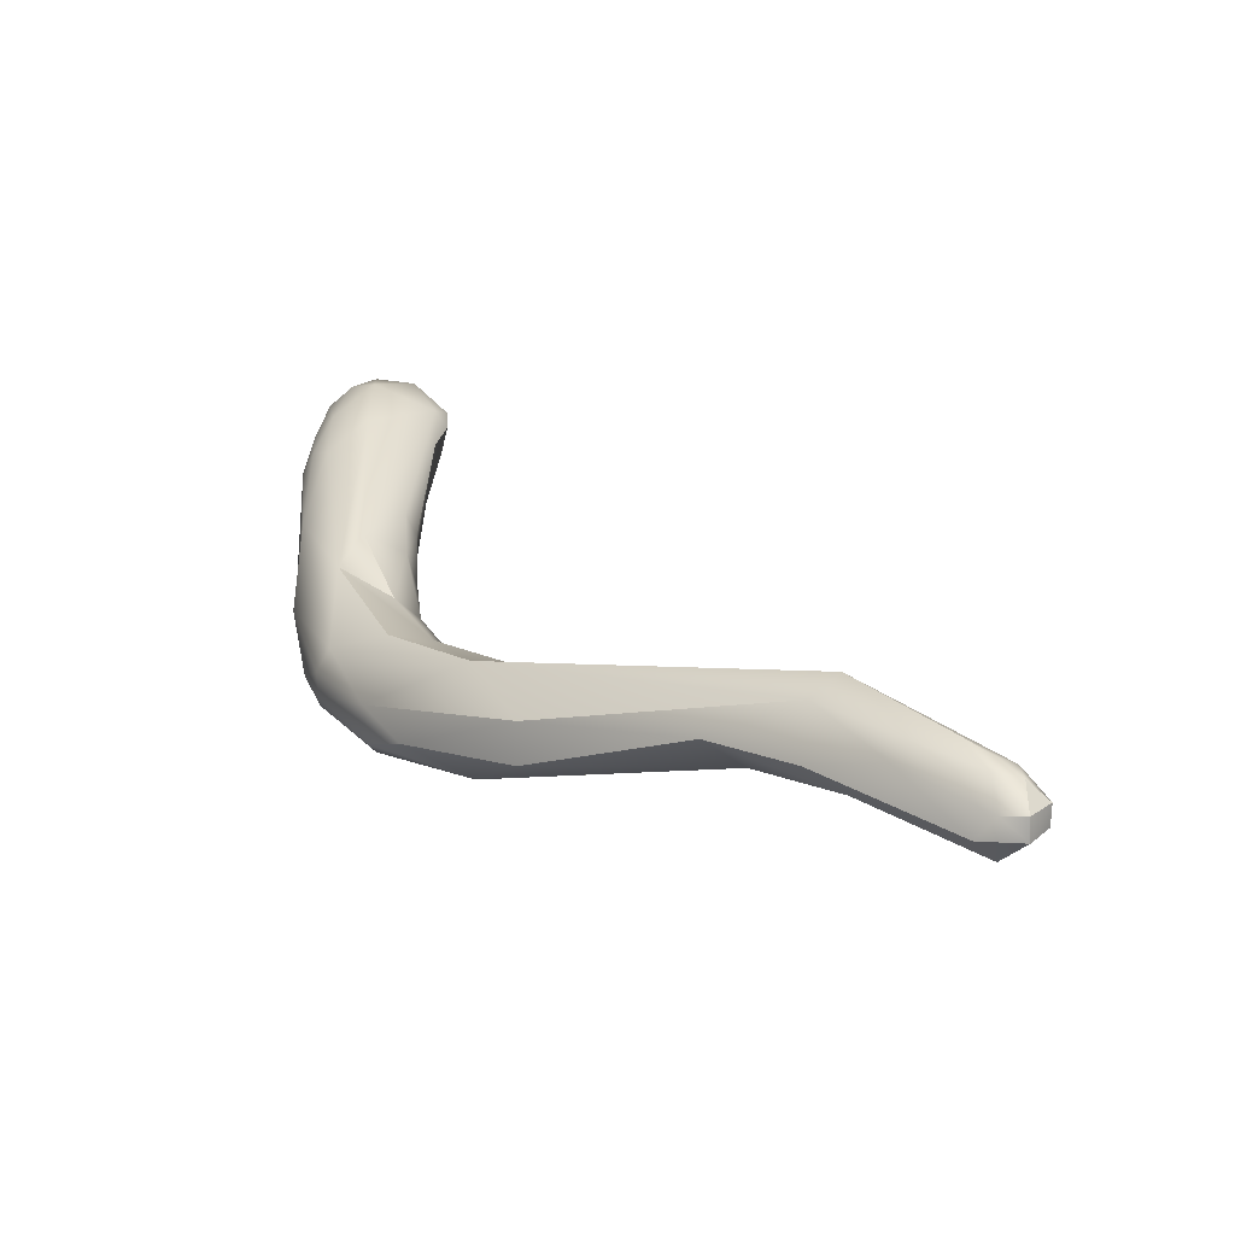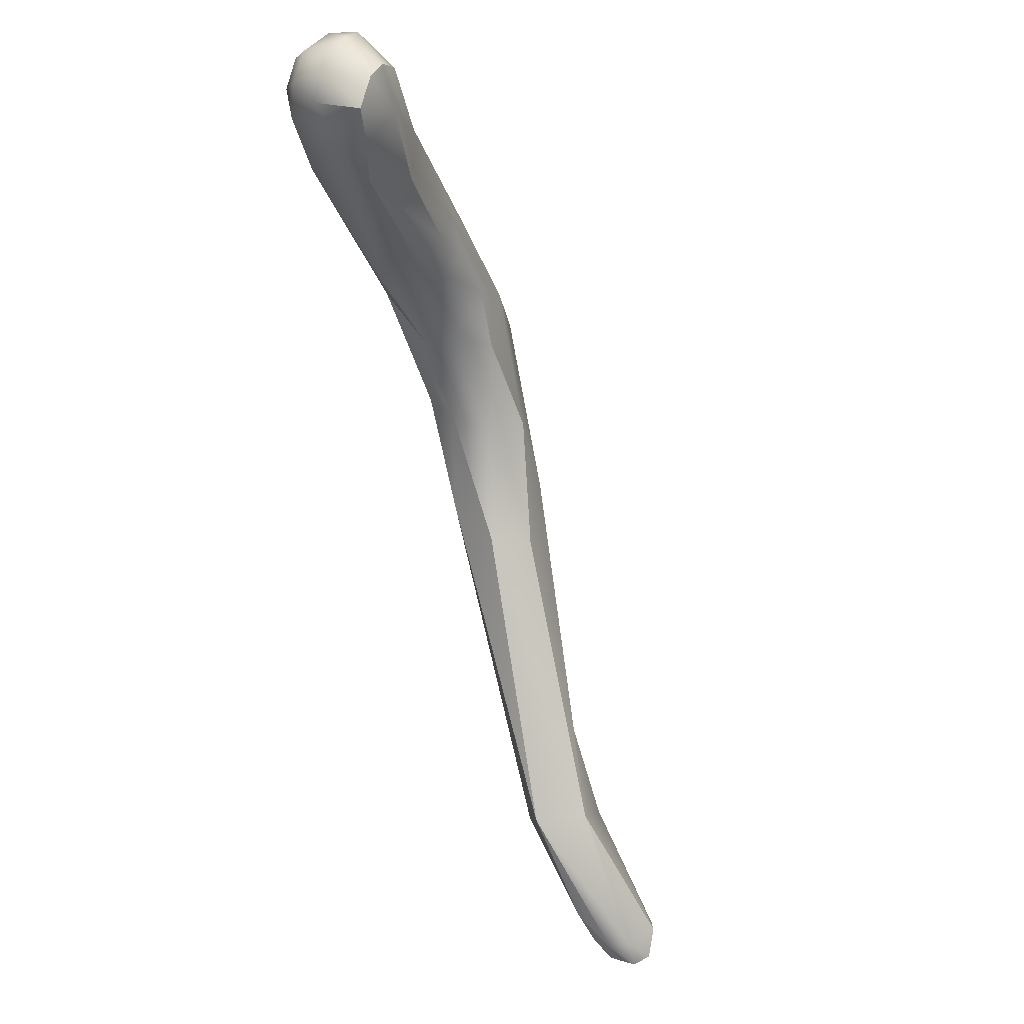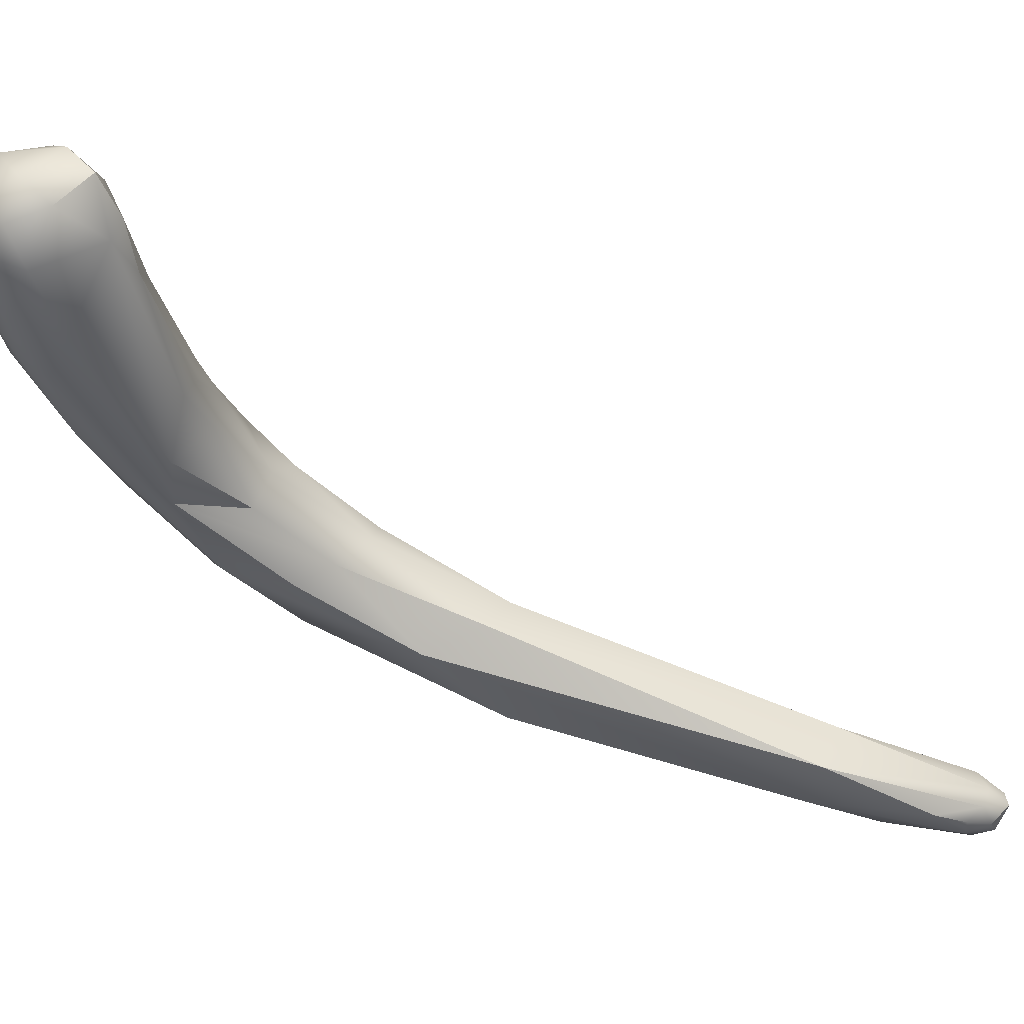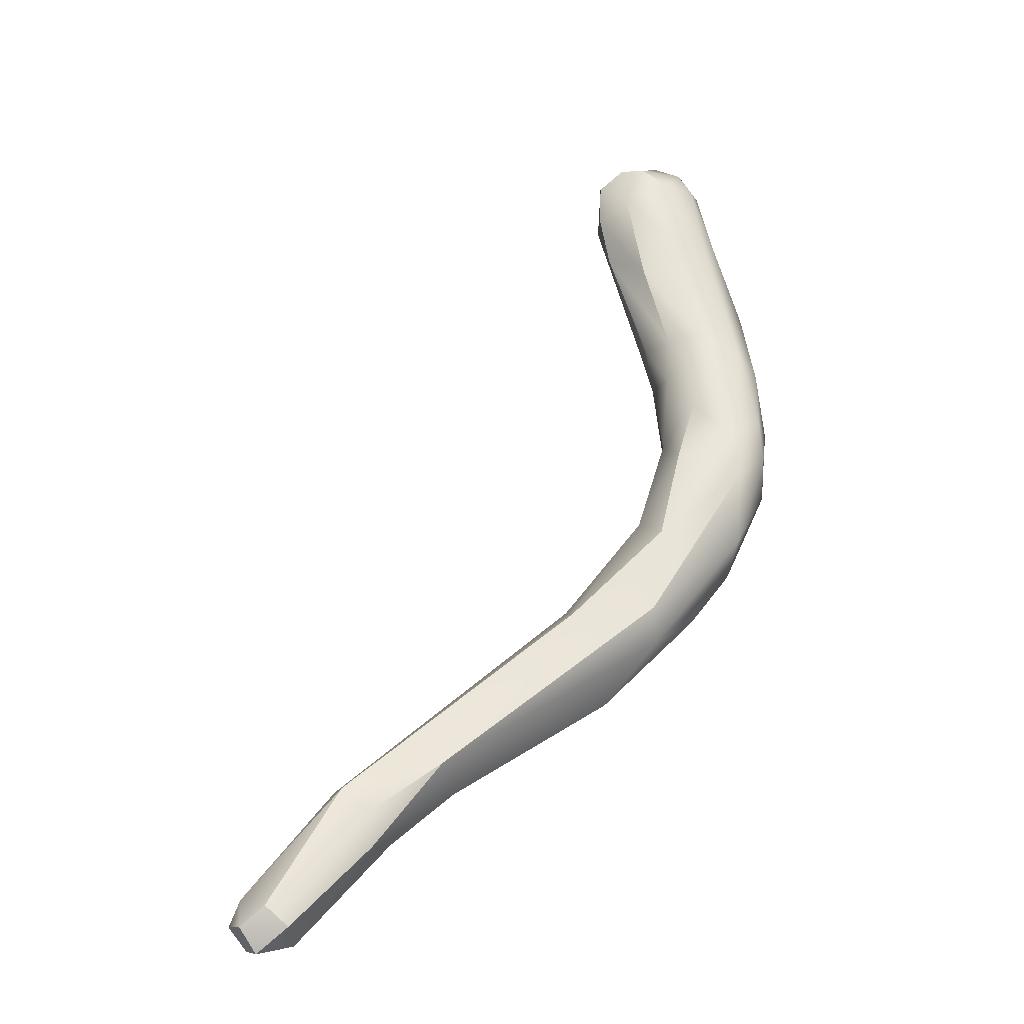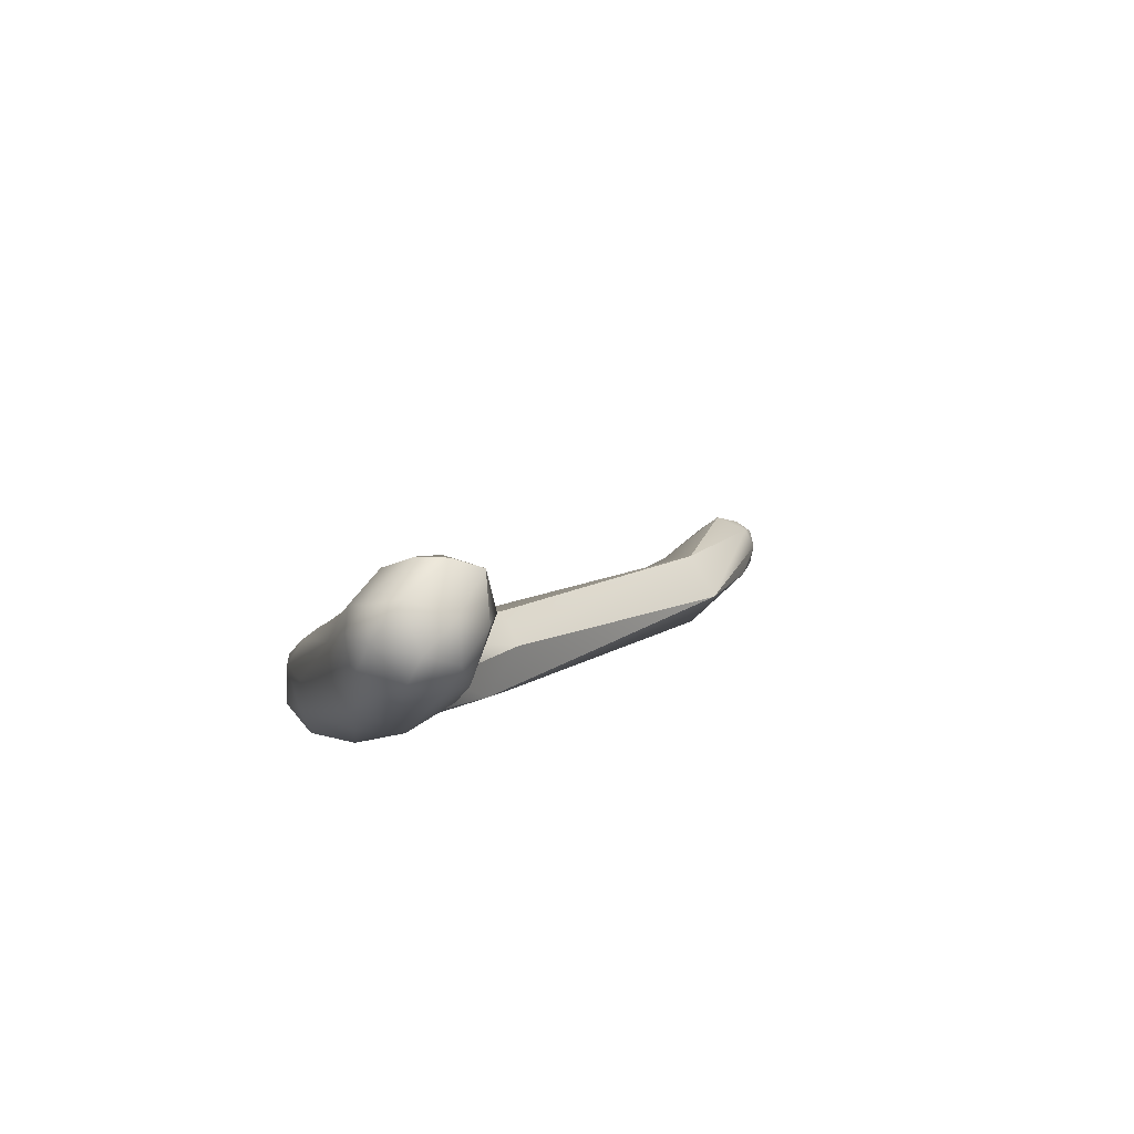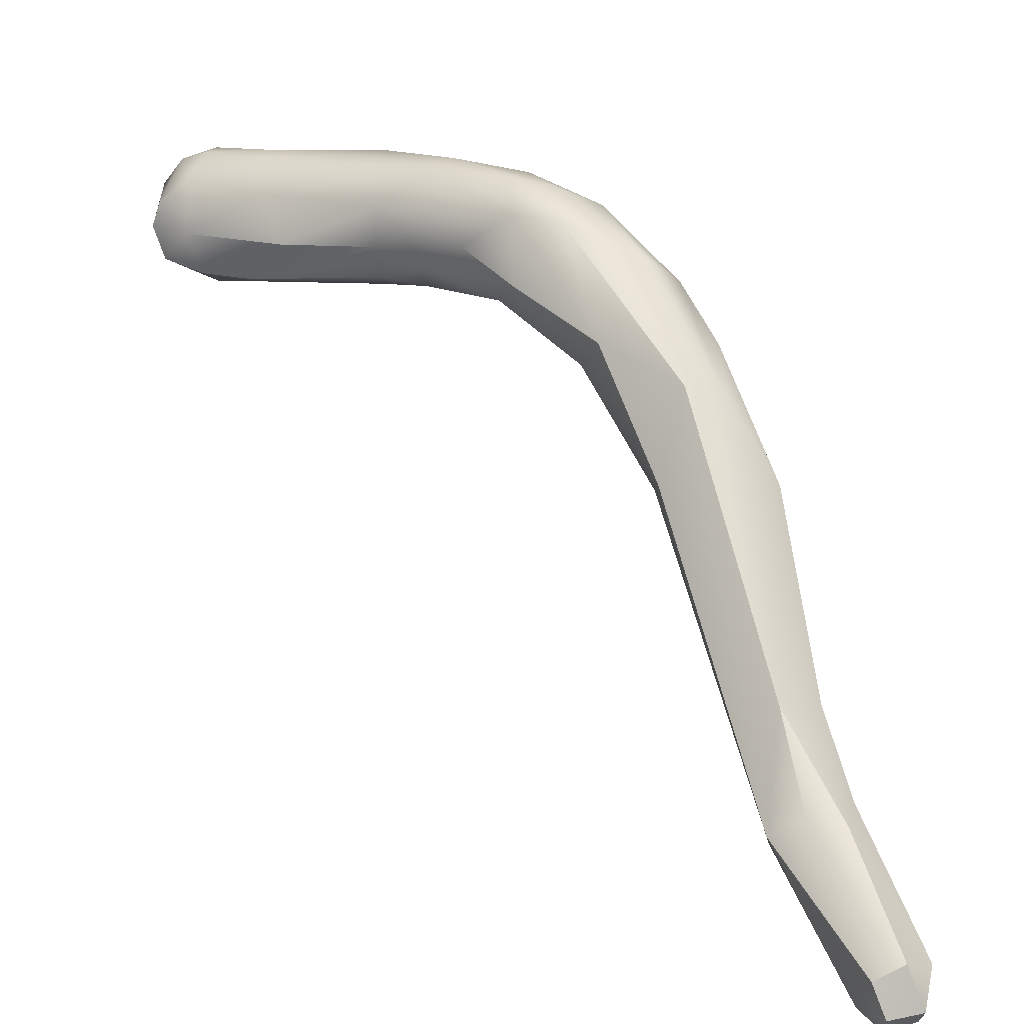
<metadata>
{"format":"obj","ext":"obj","renderer":"f3d","projection":"perspective","resolution":1024,"background":"white","views":[{"elev":-69.3,"azim":2.5,"up":"+Z"},{"elev":45.8,"azim":61.7,"up":"+Z"},{"elev":-59.4,"azim":20.9,"up":"+Y"},{"elev":-13.7,"azim":146.4,"up":"+Z"},{"elev":67.8,"azim":-48.5,"up":"+Z"},{"elev":56.7,"azim":113.6,"up":"+Y"}]}
</metadata>
<code>
v -6.306 -165.5 1210
v -6.402 -165.7 1211
v -6.398 -165.7 1211
v -6.346 -165.5 1212
v -6.35 -165 1209
v -6.415 -165 1210
v -5.875 -165.4 1209
v -5.669 -165.6 1209
v -5.321 -165.2 1208
v -5.332 -165.2 1209
v -4.929 -165.1 1208
v -6.112 -166 1211
v -5.311 -165.6 1210
v -5.28 -165.3 1210
v -5.216 -165.4 1210
v -6.315 -166 1211
v -6.202 -166.2 1212
v -6.113 -166.2 1212
v -6.28 -166 1211
v -6.299 -166 1212
v -6.31 -165.8 1212
v -6.108 -166.2 1211
v -5.957 -166.3 1212
v -5.91 -166.1 1212
v -6.11 -165.8 1212
v -6.122 -165.5 1212
v -6.116 -165.2 1211
v -5.921 -165.4 1212
v -5.898 -165.6 1212
v -5.899 -165.2 1212
v -5.709 -166.4 1212
v -5.728 -166.4 1212
v -5.73 -166.2 1211
v -5.711 -165.8 1213
v -5.514 -166.1 1212
v -5.522 -165.2 1211
v -5.538 -165.3 1212
v -5.338 -166.3 1212
v -5.19 -165.8 1212
v -5.351 -165.6 1212
v -5.195 -165.4 1211
v -5.099 -166.1 1212
v -5.086 -165.9 1211
v -4.989 -165.9 1212
v -5.02 -166 1212
v -5.098 -165.6 1212
v -5.527 -164.8 1207
v -5.514 -164.4 1207
v -5.486 -164.1 1208
v -5.172 -164.6 1207
v -6.187 -164.6 1208
v -6.272 -164.6 1209
v -6.025 -164.8 1208
v -6.015 -164.6 1208
v -6.035 -164.4 1208
v -5.884 -165 1208
v -5.913 -164.2 1209
v -5.909 -164.2 1209
v -5.484 -164.1 1208
v -5.497 -164.2 1209
v -5.117 -165 1209
v -5.242 -164.6 1209
v -5.023 -164.6 1209
v -6.309 -165 1210
v -6.129 -164.5 1210
v -5.9 -164.5 1210
v -5.32 -164.8 1210
v -5.503 -164.8 1210
v -5.203 -165 1210
v -5.259 -165 1210
v -4.093 -165.2 1206
v -4.521 -165.3 1207
v -3.915 -165.2 1207
v -4.121 -164.8 1206
v -4.618 -164.4 1208
v -4.518 -164.4 1206
v -4.41 -164.3 1207
v -3.721 -164.8 1207
v -4.62 -164.8 1208
v -1.877 -165.3 1204
v -1.8 -165.8 1204
v -2.629 -165.4 1205
v -2.257 -165 1205
v -1.531 -165.1 1204
v -1.247 -165.5 1204
v -0.7597 -165.7 1204
v -0.7215 -165.2 1203
v -0.5685 -165.6 1203
v -0.5137 -165.7 1204
v -0.5421 -165.4 1203
v -0.3227 -165.6 1203
v -0.3345 -165.6 1204
v -0.3215 -165.4 1203
v -0.1261 -165.4 1203
v -0.2448 -165.4 1204
v -0.3215 -165.2 1203
v -0.1386 -165.2 1203
v -0.3215 -165 1204
v -1.521 -165.9 1205
v -1.459 -165.1 1205
v -1.321 -165.4 1205
v -0.5215 -164.9 1203
v -5.875 -165.4 1209
v -5.321 -165.2 1208
v -5.332 -165.2 1209
v -5.19 -165.8 1212
v -5.351 -165.6 1212
v -5.195 -165.4 1211
v -5.086 -165.9 1211
v -4.989 -165.9 1212
v -5.02 -166 1212
v -5.02 -166 1212
v -5.172 -164.6 1207
v -5.023 -164.6 1209
v -4.093 -165.2 1206
v -4.521 -165.3 1207
v -3.915 -165.2 1207
v -4.121 -164.8 1206
v -4.618 -164.4 1208
v -4.41 -164.3 1207
v -3.721 -164.8 1207
v -1.877 -165.3 1204
v -2.629 -165.4 1205
v -2.257 -165 1205
v -2.257 -165 1205
v -1.531 -165.1 1204
v -0.7597 -165.7 1204
v -0.7215 -165.2 1203
v -0.3227 -165.6 1203
v -0.3215 -165.4 1203
v -0.3215 -165.4 1203
v -0.3215 -165.4 1203
v -0.1261 -165.4 1203
v -0.1261 -165.4 1203
v -0.3215 -165.2 1203
v -0.3215 -165.2 1203
v -0.3215 -165.2 1203
v -0.1386 -165.2 1203
v -0.1386 -165.2 1203
v -0.3215 -165 1204
v -0.3215 -165 1204
v -1.521 -165.9 1205
v -1.521 -165.9 1205
v -1.521 -165.9 1205
v -1.321 -165.4 1205
v -1.321 -165.4 1205
v -0.5215 -164.9 1203
v -0.5215 -164.9 1203
g grp1
f 1 2 6
f 1 6 5
f 2 19 16
f 16 3 2
f 16 20 3
f 20 21 3
f 2 3 6
f 3 4 6
f 21 4 3
f 4 64 6
f 52 5 6
f 72 9 56
f 56 47 72
f 73 11 116
f 71 72 47
f 56 1 5
f 1 56 7
f 56 9 7
f 104 11 103
f 11 10 103
f 7 105 8
f 11 104 116
f 11 61 10
f 10 61 14
f 19 1 12
f 2 1 19
f 64 27 65
f 12 33 22
f 12 7 33
f 12 1 7
f 27 66 65
f 7 8 33
f 33 8 42
f 8 13 42
f 13 15 43
f 8 10 14
f 13 8 14
f 13 14 15
f 14 61 69
f 14 69 15
f 15 69 70
f 15 70 109
f 41 109 70
f 68 108 70
f 22 17 16
f 23 32 18
f 17 23 18
f 19 12 22
f 16 19 22
f 16 17 20
f 17 18 20
f 21 20 25
f 20 18 25
f 26 4 21
f 21 25 26
f 25 29 26
f 27 4 26
f 64 4 27
f 17 22 23
f 24 18 32
f 25 18 24
f 24 34 25
f 27 26 28
f 26 29 28
f 30 27 28
f 27 30 66
f 31 32 23
f 33 31 22
f 23 22 31
f 35 24 32
f 24 35 34
f 34 29 25
f 30 28 37
f 28 29 37
f 68 66 36
f 66 30 36
f 37 36 30
f 35 32 38
f 42 31 33
f 40 29 34
f 40 37 29
f 31 38 32
f 36 108 68
f 35 39 34
f 46 107 106
f 39 40 34
f 36 37 46
f 107 46 37
f 38 31 42
f 45 38 42
f 42 13 43
f 42 43 44
f 42 44 45
f 38 111 35
f 109 41 110
f 35 111 39
f 41 46 110
f 46 112 110
f 112 46 106
f 36 46 108
f 54 47 53
f 47 54 48
f 56 53 47
f 48 55 49
f 47 48 50
f 113 48 76
f 76 48 49
f 77 49 59
f 50 115 47
f 77 76 49
f 50 74 115
f 76 118 113
f 59 60 75
f 59 75 120
f 53 5 51
f 54 53 51
f 51 5 52
f 65 52 6
f 55 51 52
f 58 55 52
f 53 56 5
f 55 48 54
f 51 55 54
f 58 52 57
f 65 57 52
f 60 57 66
f 66 68 60
f 55 58 49
f 49 58 59
f 58 57 59
f 59 57 60
f 61 63 62
f 60 68 62
f 60 62 114
f 79 61 11
f 63 61 79
f 60 114 75
f 64 65 6
f 65 66 57
f 70 67 68
f 61 62 69
f 67 70 69
f 67 69 62
f 62 68 67
f 117 79 11
f 99 73 116
f 117 78 79
f 83 118 76
f 79 78 119
f 121 120 75
f 77 83 76
f 79 119 63
f 80 85 81
f 122 82 84
f 72 71 81
f 81 115 123
f 115 74 123
f 123 80 81
f 101 117 142
f 121 145 120
f 117 101 78
f 81 143 72
f 82 83 84
f 145 100 124
f 125 100 126
f 83 82 118
f 120 145 124
f 85 80 87
f 128 122 84
f 126 100 102
f 85 88 81
f 81 88 86
f 128 84 147
f 81 86 143
f 85 90 88
f 87 90 85
f 88 89 86
f 89 92 127
f 92 144 127
f 90 87 96
f 88 93 91
f 91 89 88
f 88 90 93
f 95 101 142
f 95 142 92
f 130 90 96
f 102 100 98
f 145 98 100
f 92 89 91
f 131 94 129
f 91 133 92
f 92 133 95
f 135 134 132
f 134 135 97
f 133 138 95
f 95 138 140
f 146 95 140
f 136 148 139
f 148 141 139
f 137 128 147

</code>
